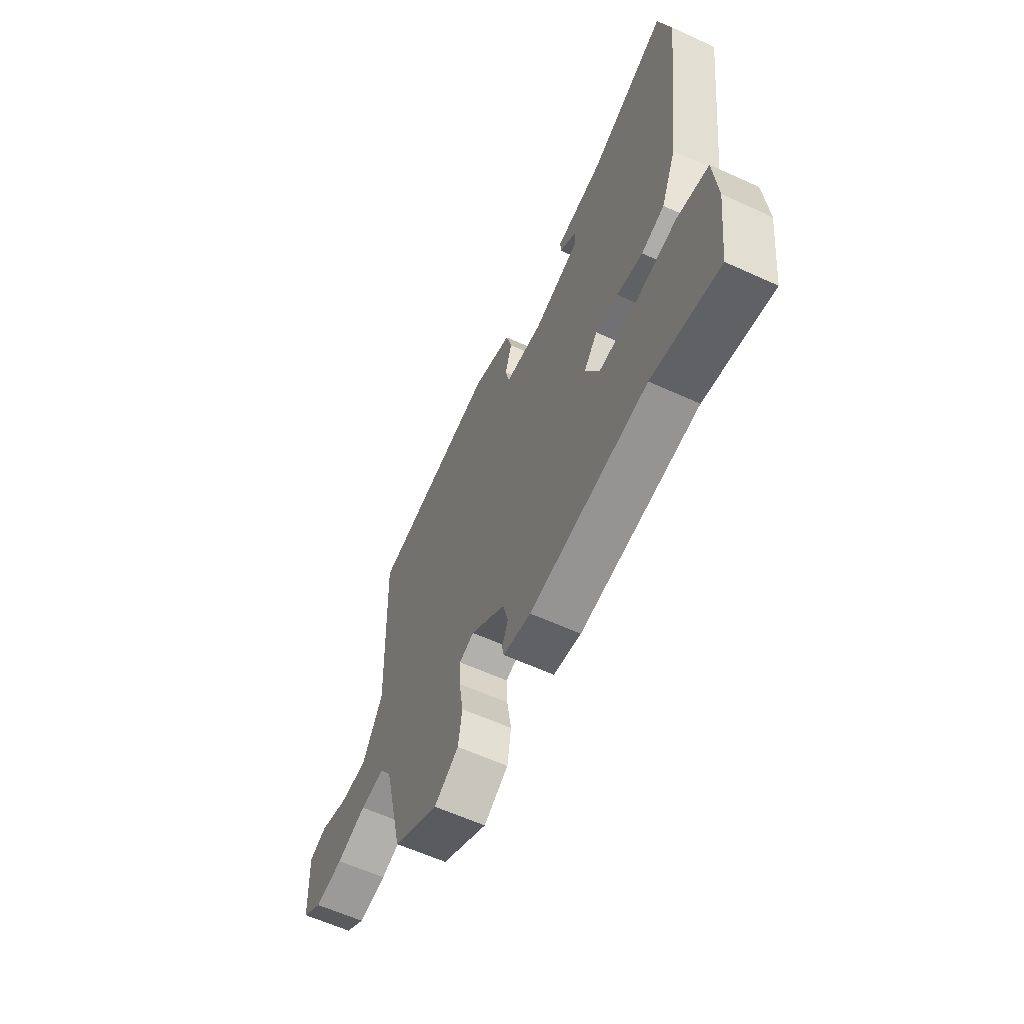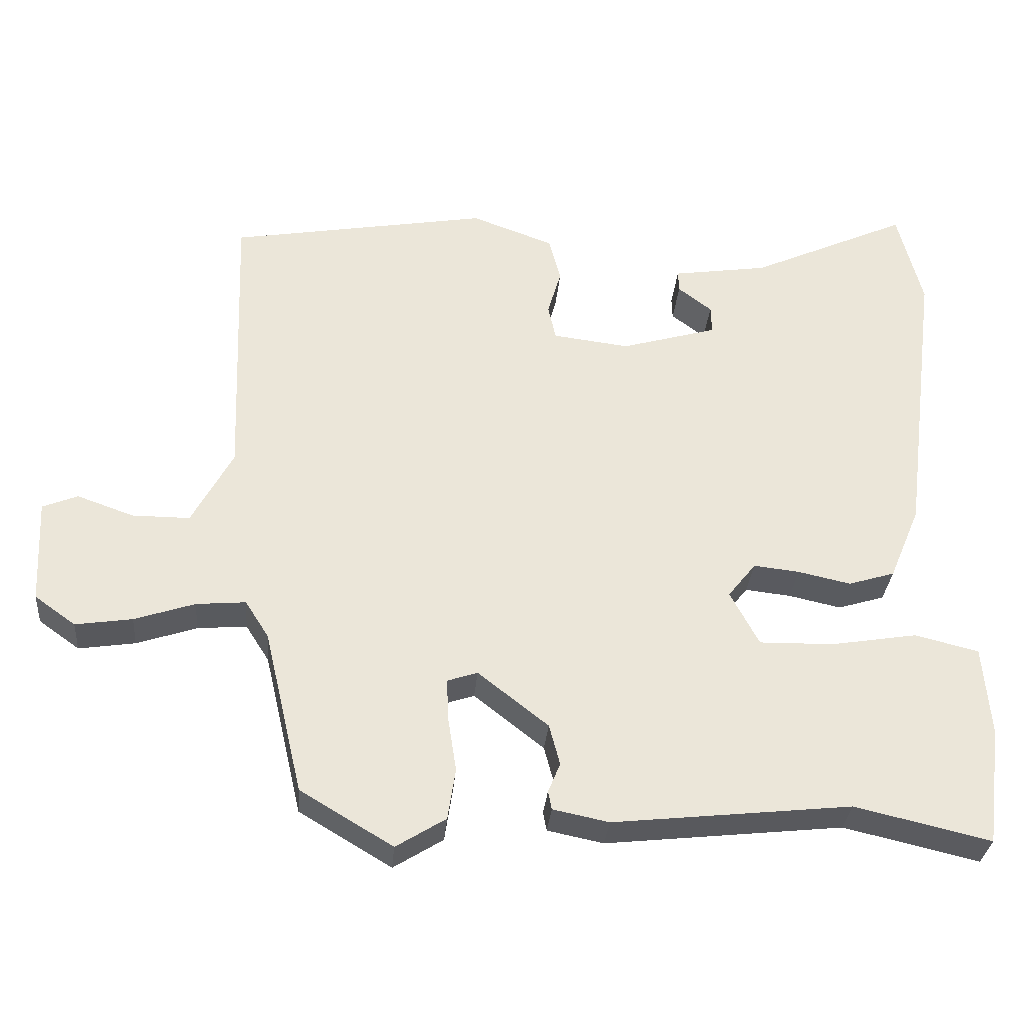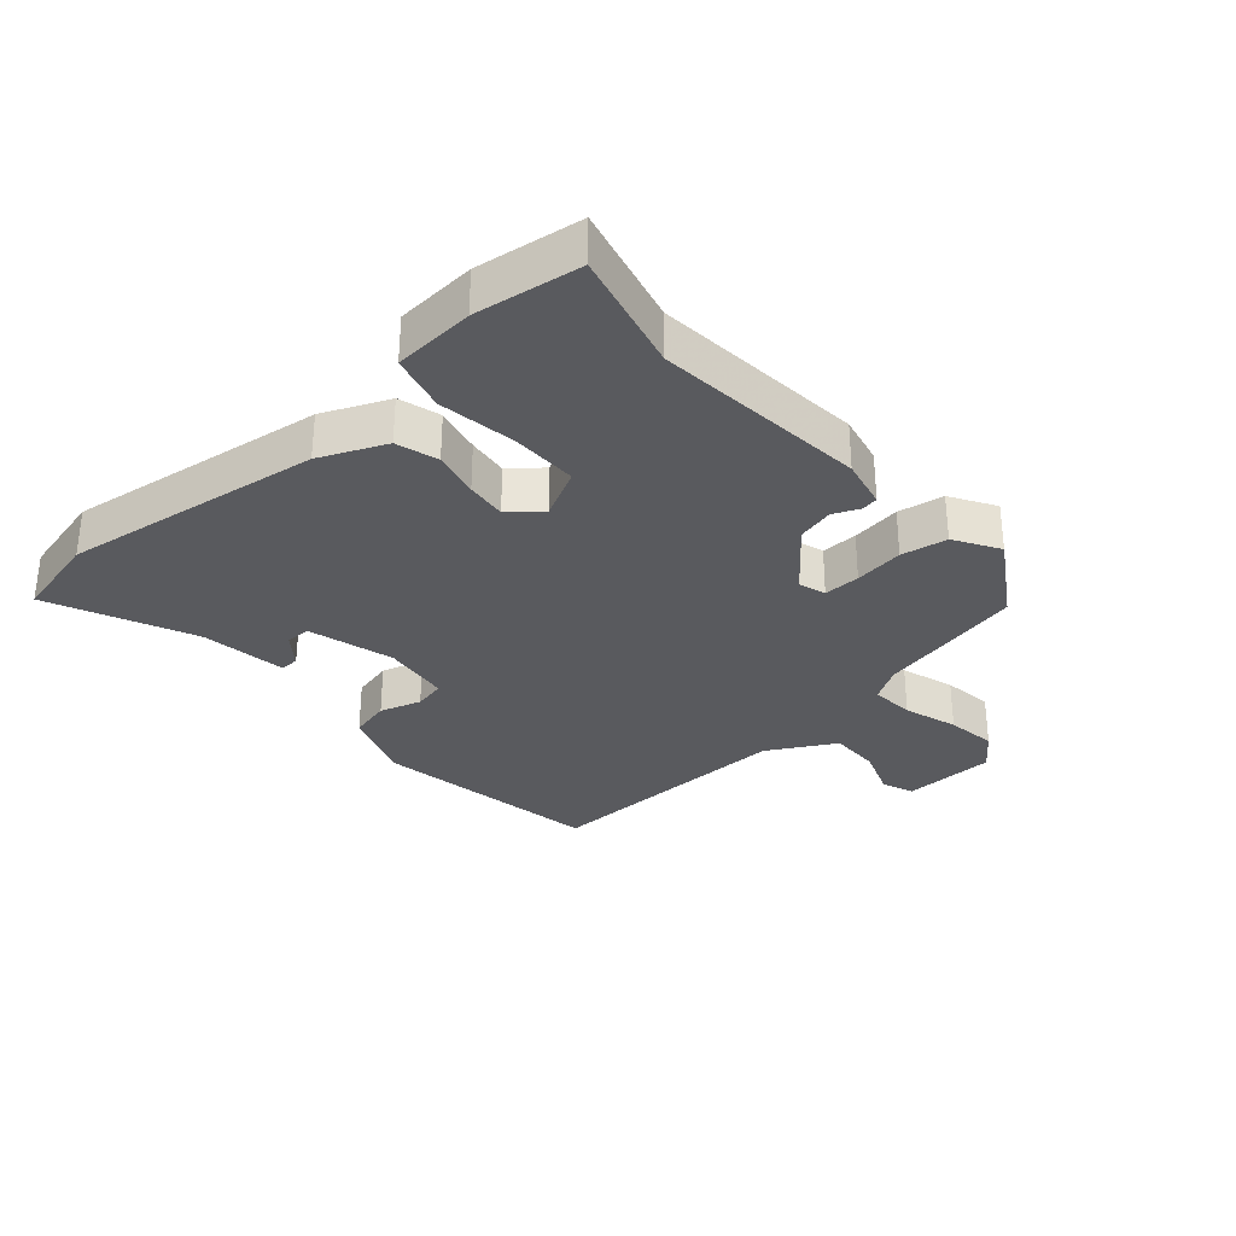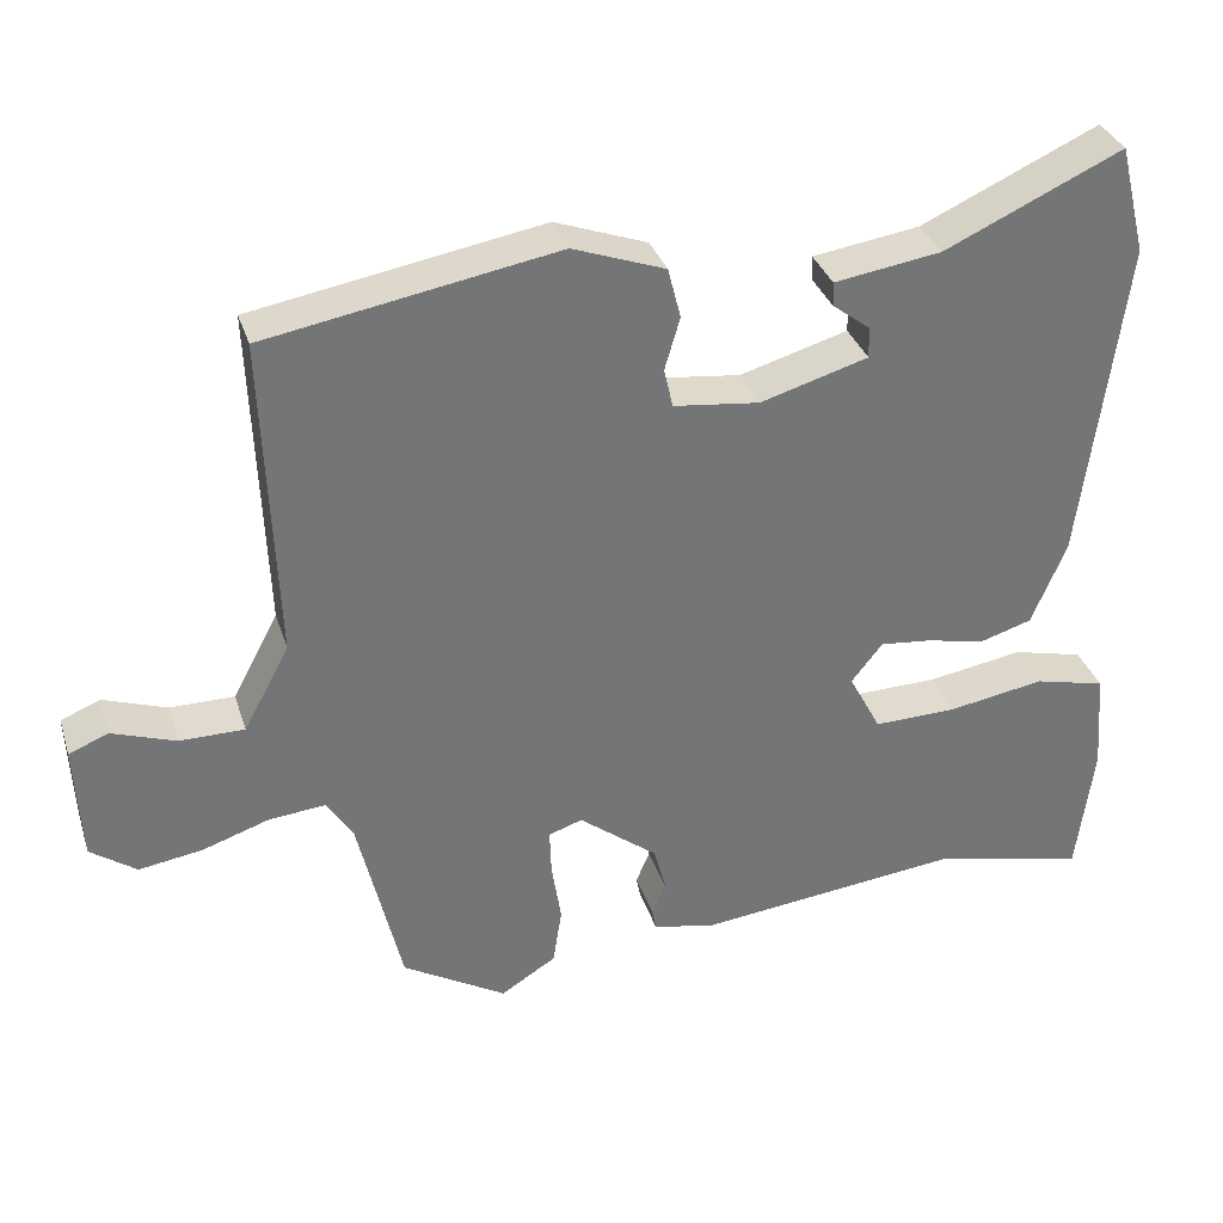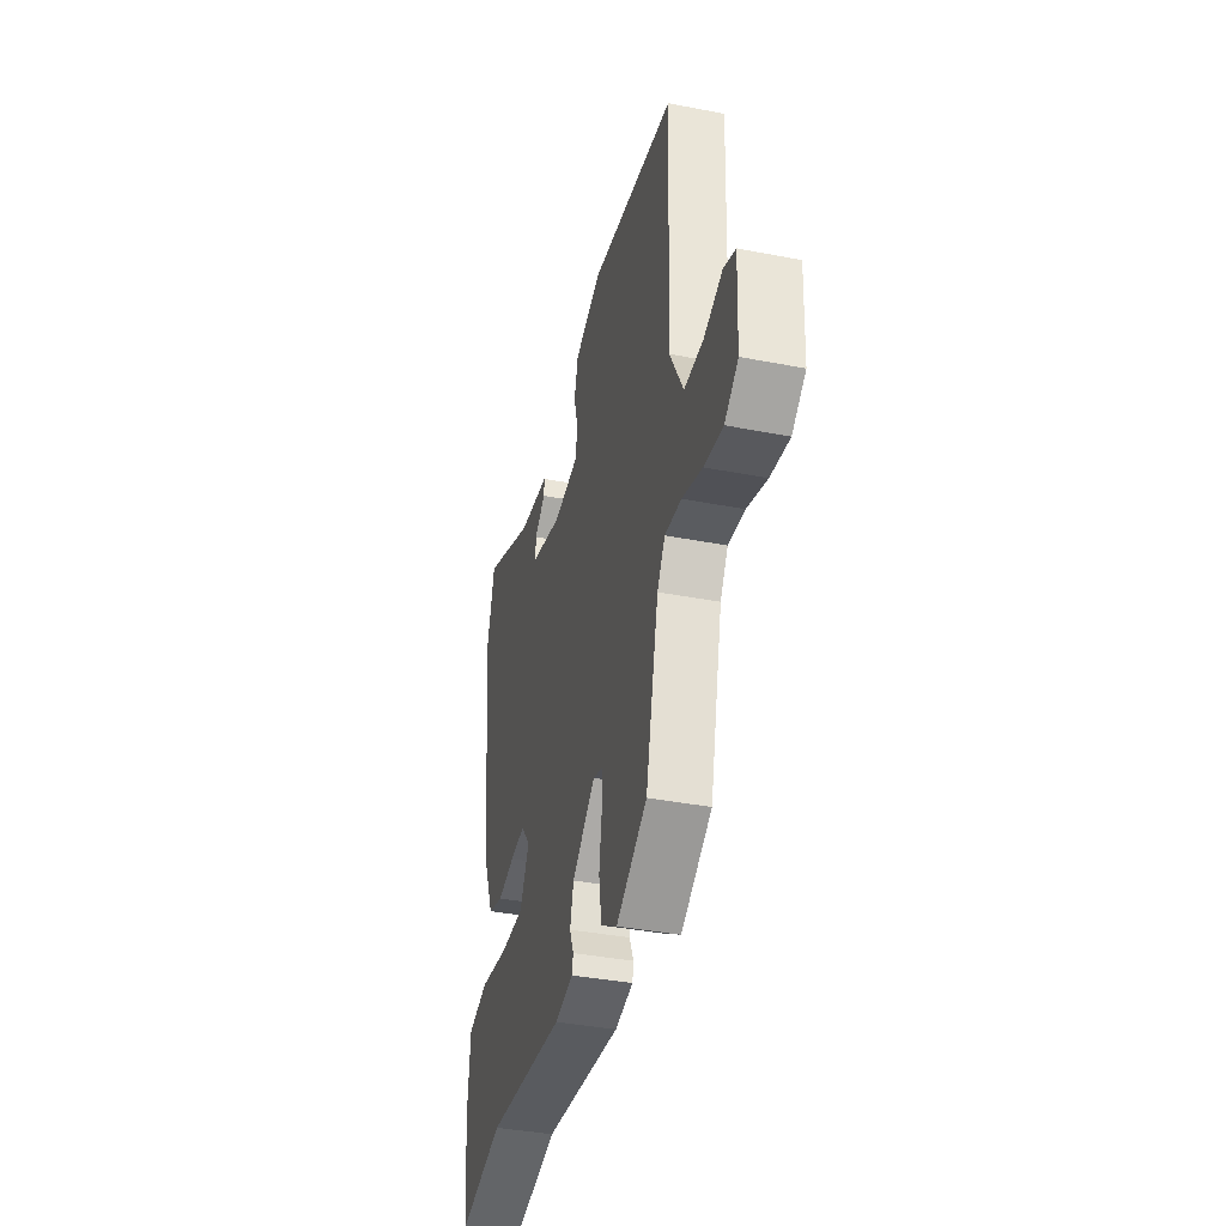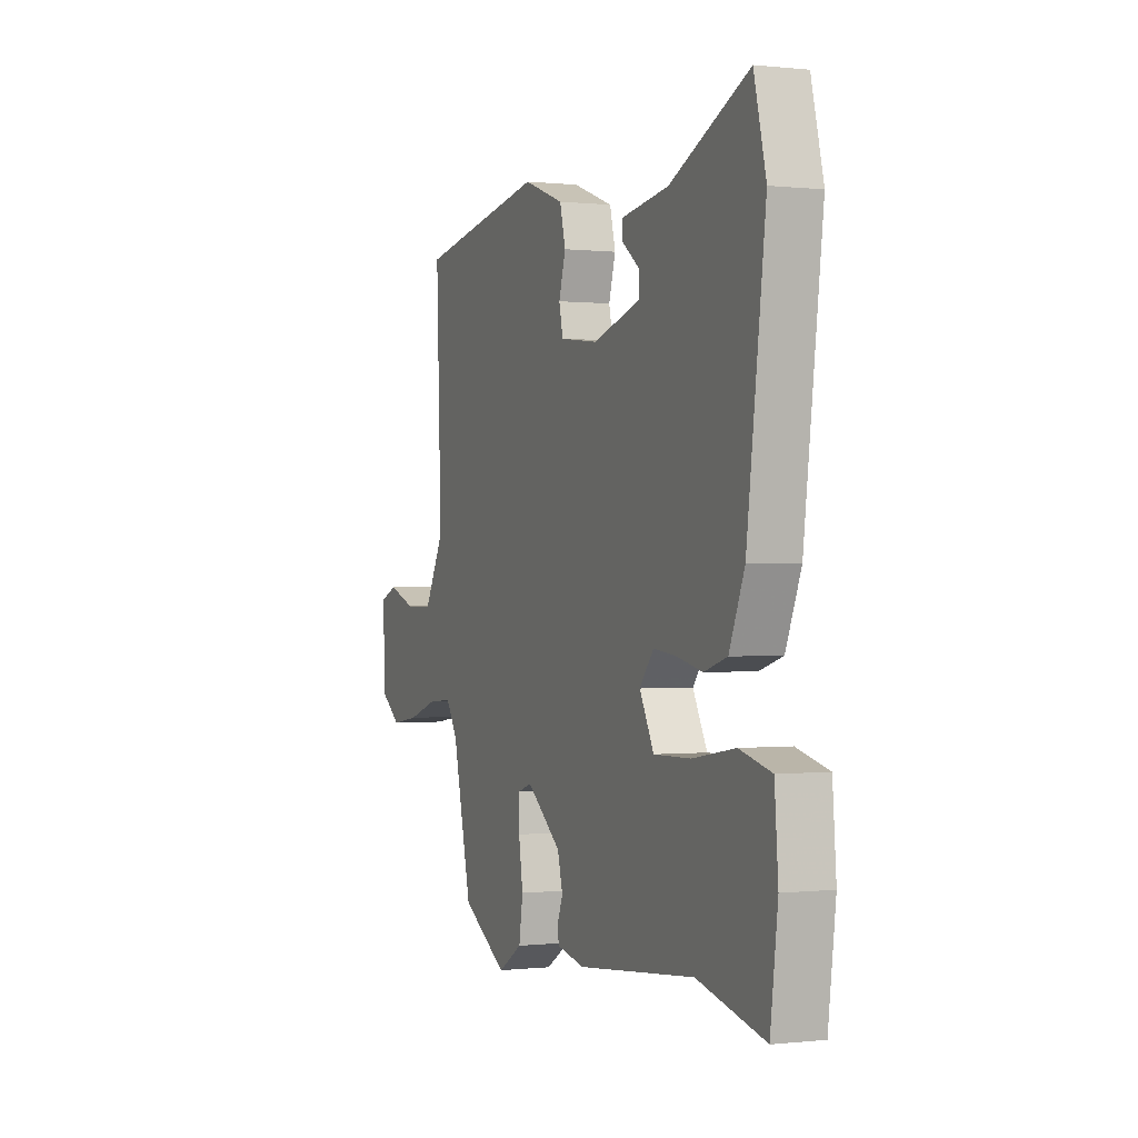
<metadata>
{"format":"obj","ext":"obj","renderer":"f3d","projection":"perspective","resolution":1024,"background":"white","views":[{"elev":-61.3,"azim":65.1,"up":"+Z"},{"elev":-31.7,"azim":-4.9,"up":"+Z"},{"elev":-31.3,"azim":130.5,"up":"+Y"},{"elev":33.7,"azim":-16.8,"up":"+Z"},{"elev":-38.4,"azim":-103.8,"up":"+Z"},{"elev":-0.0,"azim":67.6,"up":"+Z"}]}
</metadata>
<code>
v 0.527 0.07 -0.506
v 0.338 0.07 -0.462
v 0.006 0.07 -0.498
v -0.072 0.07 -0.482
v -0.077 0.07 -0.456
v -0.06 0.07 -0.415
v -0.075 0.07 -0.358
v -0.173 0.07 -0.281
v -0.215 0.07 -0.295
v -0.213 0.07 -0.352
v -0.201 0.07 -0.429
v -0.212 0.07 -0.501
v -0.281 0.07 -0.544
v -0.41 0.07 -0.467
v -0.464 0.07 -0.237
v -0.497 0.07 -0.185
v -0.566 0.07 -0.191
v -0.65 0.07 -0.219
v -0.729 0.07 -0.231
v -0.786 0.07 -0.19
v -0.793 0.07 -0.044
v -0.744 0.07 -0.024
v -0.665 0.07 -0.052
v -0.585 0.07 -0.052
v -0.528 0.07 0.054
v -0.543 0.07 0.456
v -0.182 0.07 0.519
v -0.067 0.07 0.477
v -0.051 0.07 0.414
v -0.07 0.07 0.349
v -0.059 0.07 0.3
v 0.048 0.07 0.287
v 0.182 0.07 0.326
v 0.181 0.07 0.365
v 0.134 0.07 0.401
v 0.133 0.07 0.431
v 0.266 0.07 0.451
v 0.487 0.07 0.552
v 0.521 0.07 0.416
v 0.469 0.07 0.01
v 0.426 0.07 -0.093
v 0.361 0.07 -0.113
v 0.288 0.07 -0.097
v 0.224 0.07 -0.09
v 0.185 0.07 -0.139
v 0.225 0.07 -0.215
v 0.329 0.07 -0.213
v 0.449 0.07 -0.193
v 0.538 0.07 -0.215
v 0.548 0.07 -0.341
v 0.527 0 -0.506
v 0.338 0 -0.462
v 0.006 0 -0.498
v -0.072 0 -0.482
v -0.077 0 -0.456
v -0.06 0 -0.415
v -0.075 0 -0.358
v -0.173 0 -0.281
v -0.215 0 -0.295
v -0.213 0 -0.352
v -0.201 0 -0.429
v -0.212 0 -0.501
v -0.281 0 -0.544
v -0.41 0 -0.467
v -0.464 0 -0.237
v -0.497 0 -0.185
v -0.566 0 -0.191
v -0.65 0 -0.219
v -0.729 0 -0.231
v -0.786 0 -0.19
v -0.793 0 -0.044
v -0.744 0 -0.024
v -0.665 0 -0.052
v -0.585 0 -0.052
v -0.528 0 0.054
v -0.543 0 0.456
v -0.182 0 0.519
v -0.067 0 0.477
v -0.051 0 0.414
v -0.07 0 0.349
v -0.059 0 0.3
v 0.048 0 0.287
v 0.182 0 0.326
v 0.181 0 0.365
v 0.134 0 0.401
v 0.133 0 0.431
v 0.266 0 0.451
v 0.487 0 0.552
v 0.521 0 0.416
v 0.469 0 0.01
v 0.426 0 -0.093
v 0.361 0 -0.113
v 0.288 0 -0.097
v 0.224 0 -0.09
v 0.185 0 -0.139
v 0.225 0 -0.215
v 0.329 0 -0.213
v 0.449 0 -0.193
v 0.538 0 -0.215
v 0.548 0 -0.341
f 50 1 2
f 49 50 2
f 48 49 2
f 47 48 2
f 4 5 6
f 3 4 6
f 2 3 6
f 47 2 6
f 46 47 6
f 45 46 6 7
f 44 45 7 8
f 41 42 43
f 40 41 43
f 39 40 43
f 38 39 43
f 37 38 43
f 37 43 44
f 34 35 36 37
f 33 34 37 44
f 44 8 9
f 33 44 9
f 32 33 9
f 28 29 30
f 27 28 30
f 26 27 30
f 25 26 30
f 24 25 30 31
f 21 22 23
f 20 21 23
f 19 20 23
f 18 19 23
f 17 18 23
f 16 17 23 24
f 13 14 15
f 12 13 15
f 11 12 15
f 10 11 15
f 9 10 15 16
f 24 31 32
f 16 24 32
f 9 16 32
f 52 51 100
f 52 100 99
f 52 99 98
f 52 98 97
f 56 55 54
f 56 54 53
f 56 53 52
f 56 52 97
f 56 97 96
f 57 56 96 95
f 58 57 95 94
f 93 92 91
f 93 91 90
f 93 90 89
f 93 89 88
f 93 88 87
f 94 93 87
f 87 86 85 84
f 94 87 84 83
f 59 58 94
f 59 94 83
f 59 83 82
f 80 79 78
f 80 78 77
f 80 77 76
f 80 76 75
f 81 80 75 74
f 73 72 71
f 73 71 70
f 73 70 69
f 73 69 68
f 73 68 67
f 74 73 67 66
f 65 64 63
f 65 63 62
f 65 62 61
f 65 61 60
f 66 65 60 59
f 82 81 74
f 82 74 66
f 82 66 59
f 1 51 52 2
f 2 52 53 3
f 3 53 54 4
f 4 54 55 5
f 5 55 56 6
f 6 56 57 7
f 7 57 58 8
f 8 58 59 9
f 9 59 60 10
f 10 60 61 11
f 11 61 62 12
f 12 62 63 13
f 13 63 64 14
f 14 64 65 15
f 15 65 66 16
f 16 66 67 17
f 17 67 68 18
f 18 68 69 19
f 19 69 70 20
f 20 70 71 21
f 21 71 72 22
f 22 72 73 23
f 23 73 74 24
f 24 74 75 25
f 25 75 76 26
f 26 76 77 27
f 27 77 78 28
f 28 78 79 29
f 29 79 80 30
f 30 80 81 31
f 31 81 82 32
f 32 82 83 33
f 33 83 84 34
f 34 84 85 35
f 35 85 86 36
f 36 86 87 37
f 37 87 88 38
f 38 88 89 39
f 39 89 90 40
f 40 90 91 41
f 41 91 92 42
f 42 92 93 43
f 43 93 94 44
f 44 94 95 45
f 45 95 96 46
f 46 96 97 47
f 47 97 98 48
f 48 98 99 49
f 49 99 100 50
f 50 100 51 1

</code>
